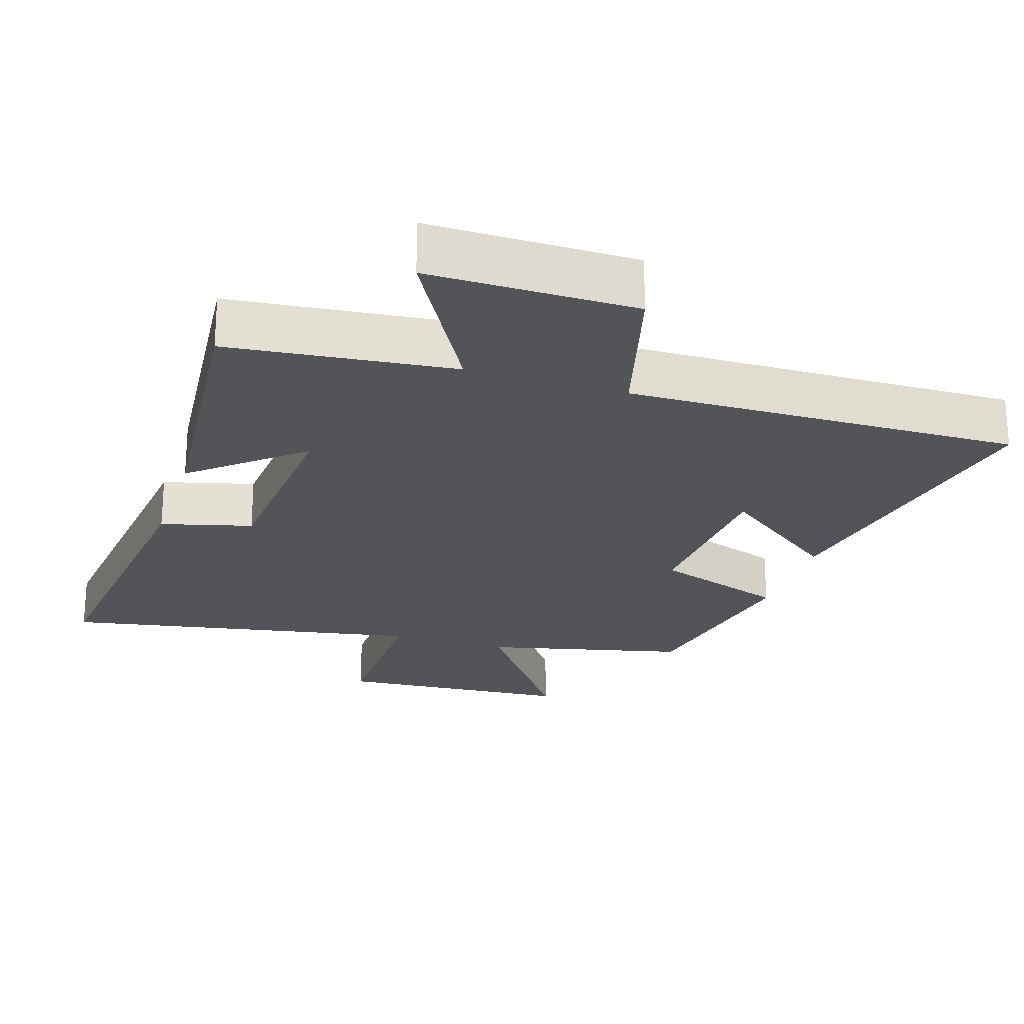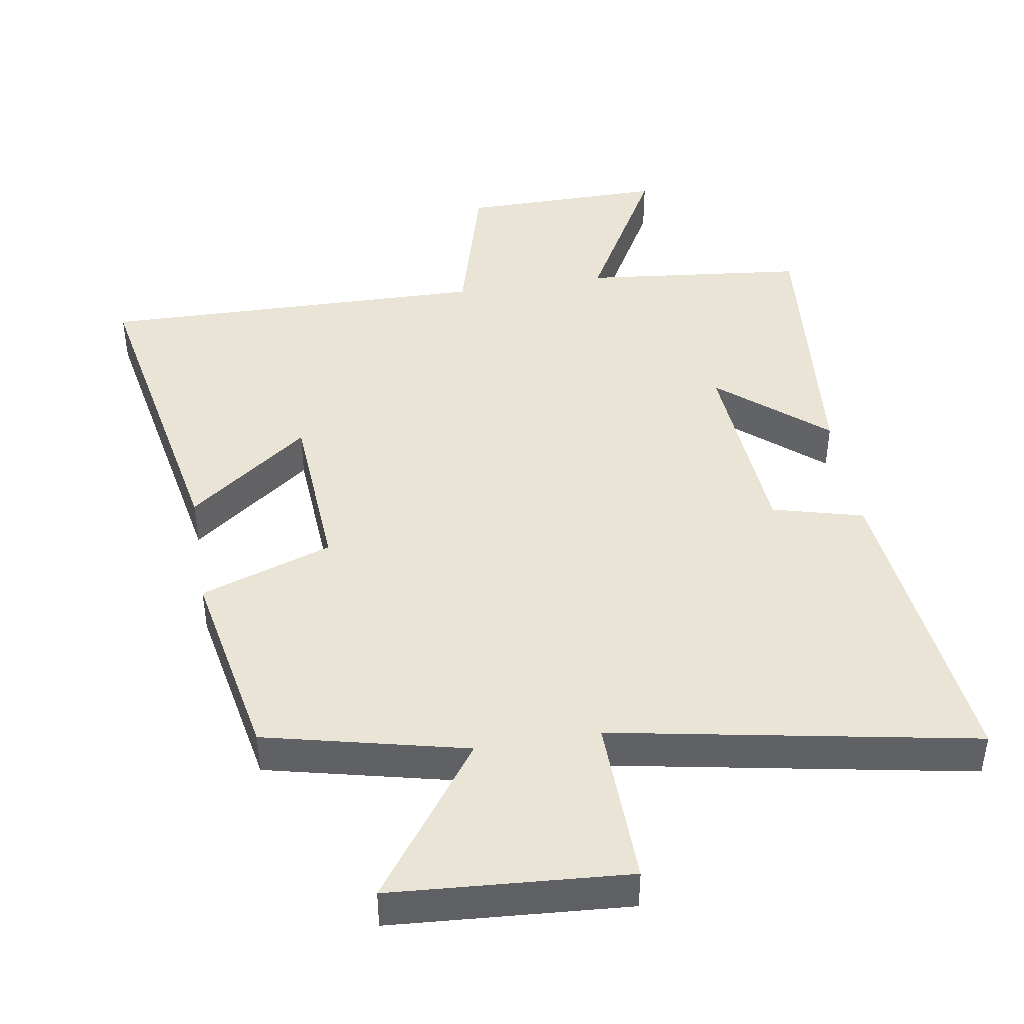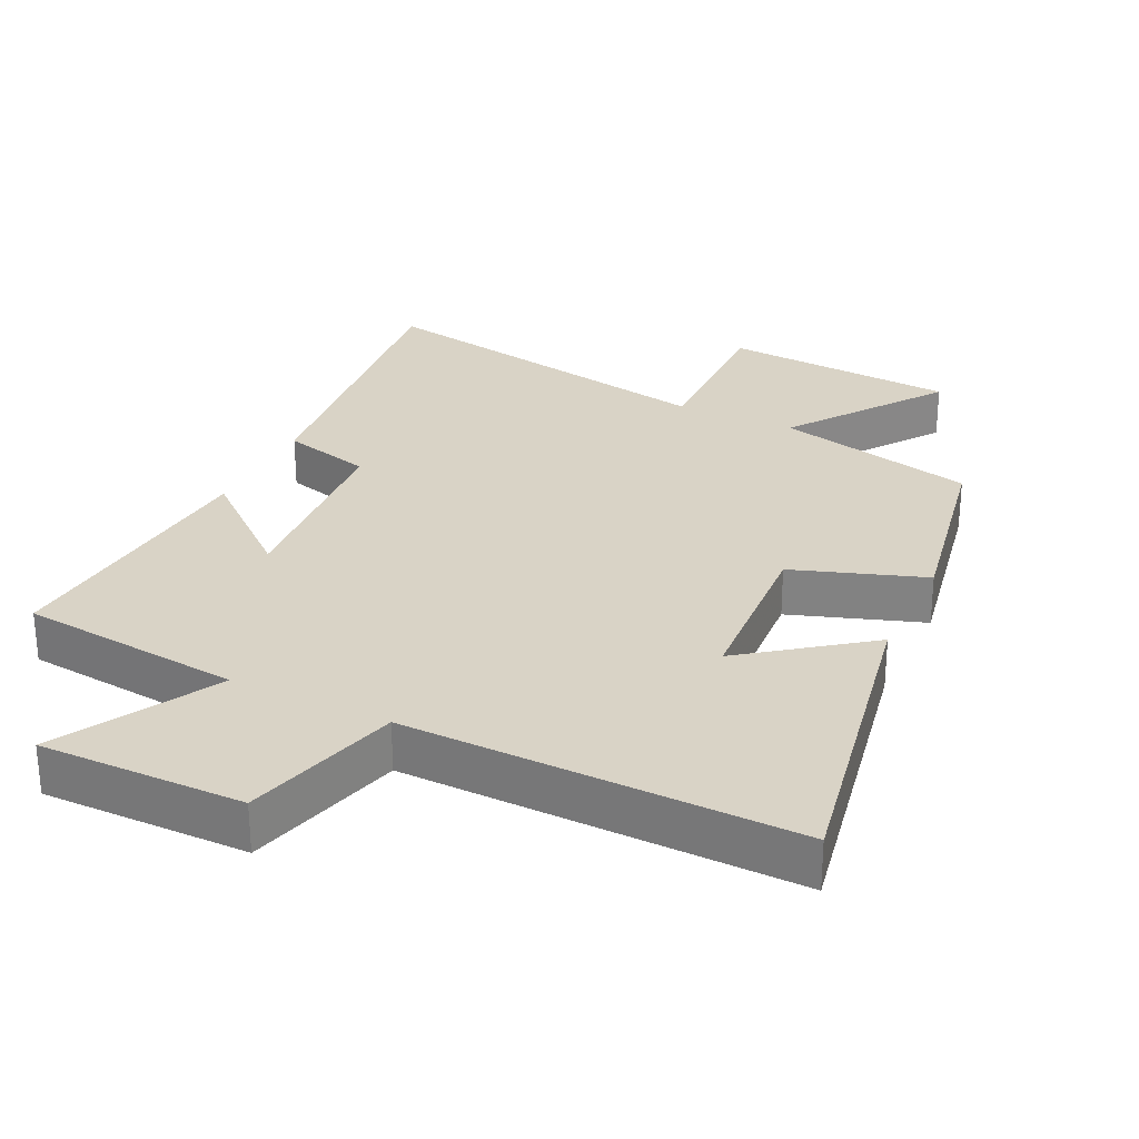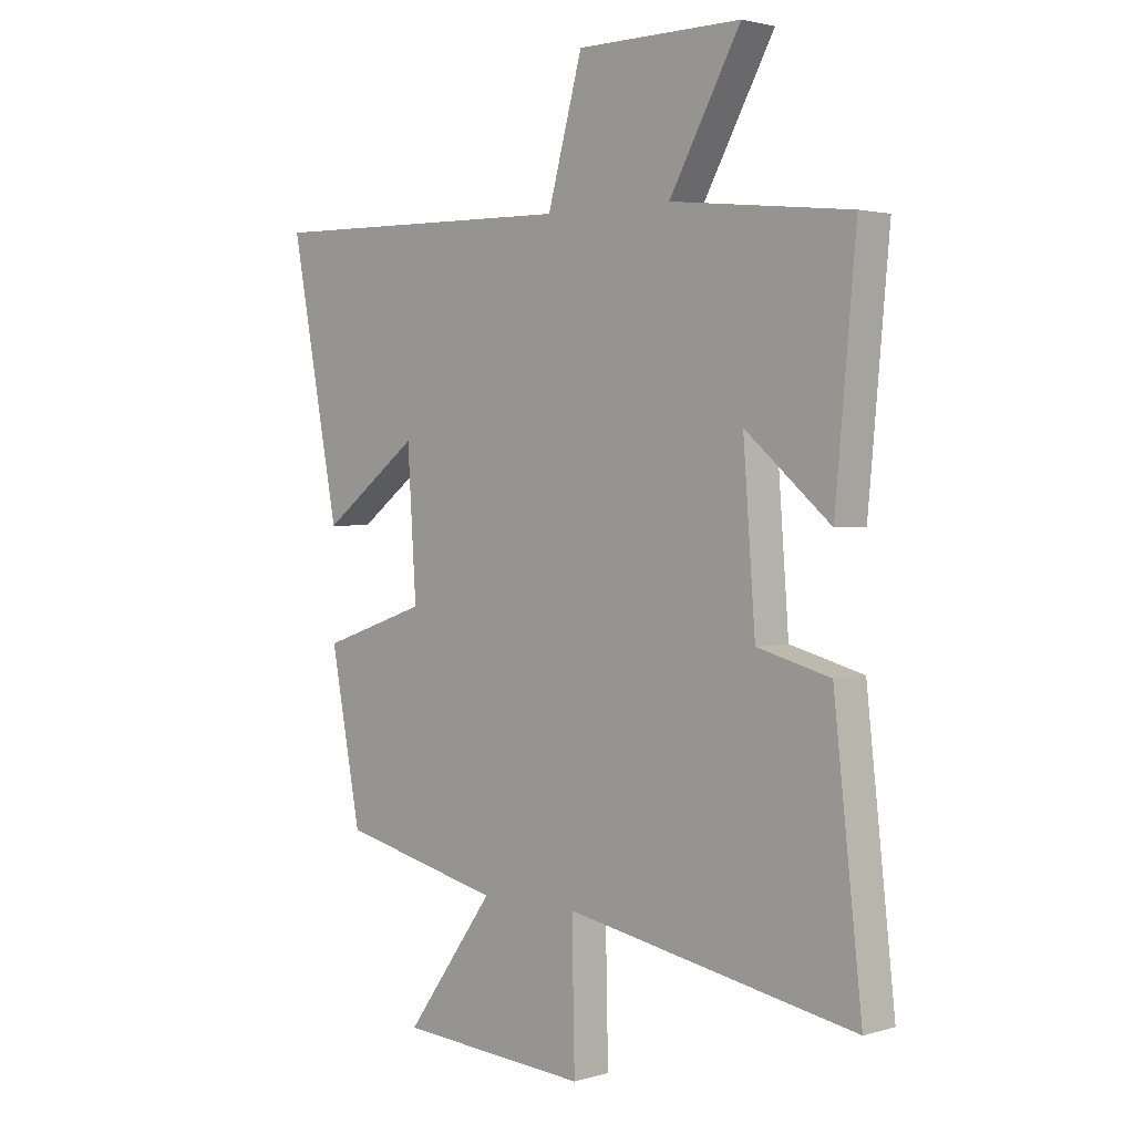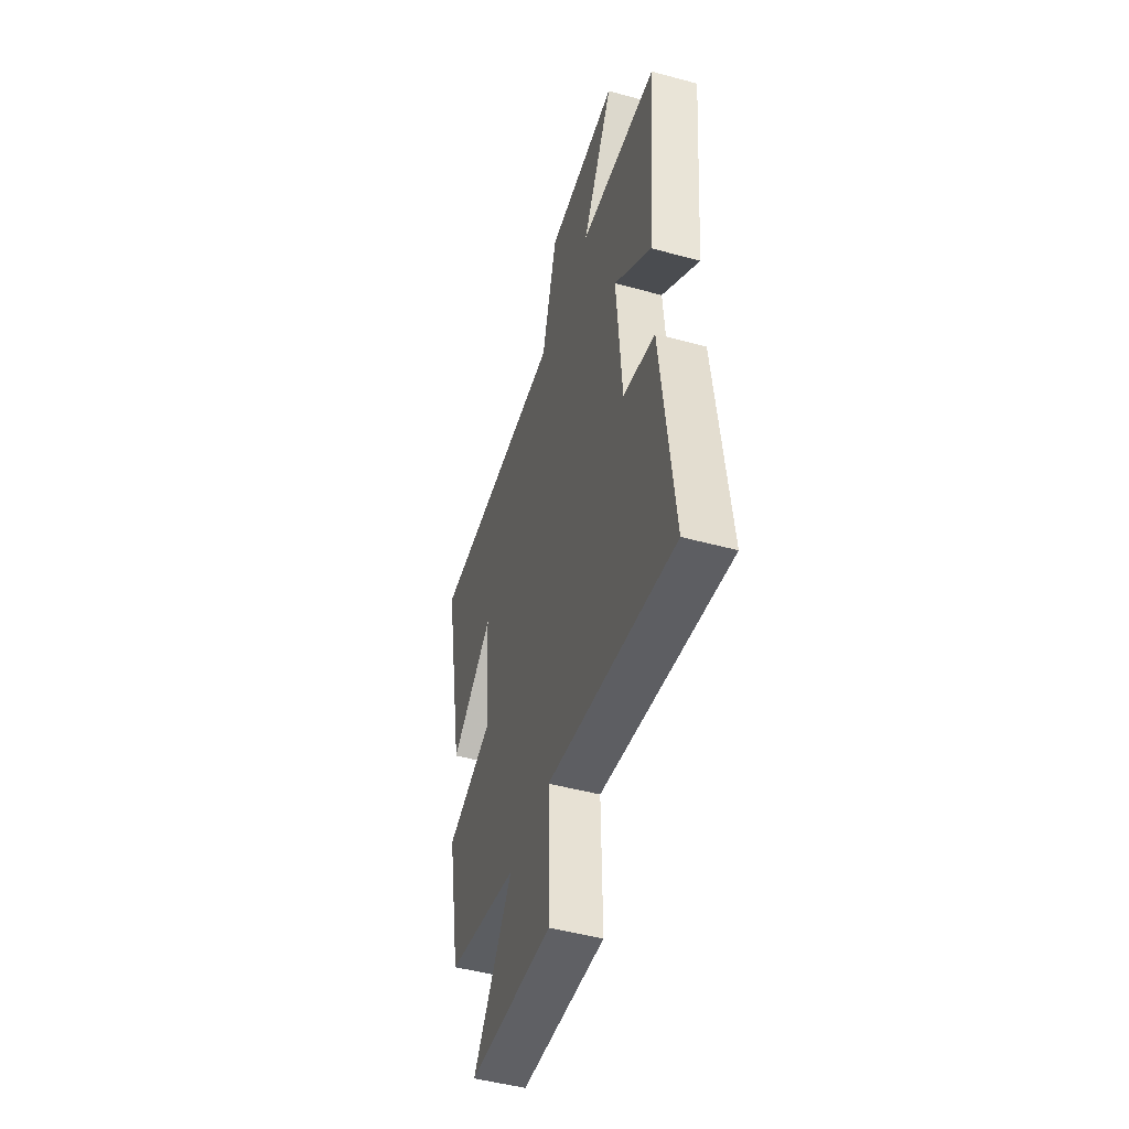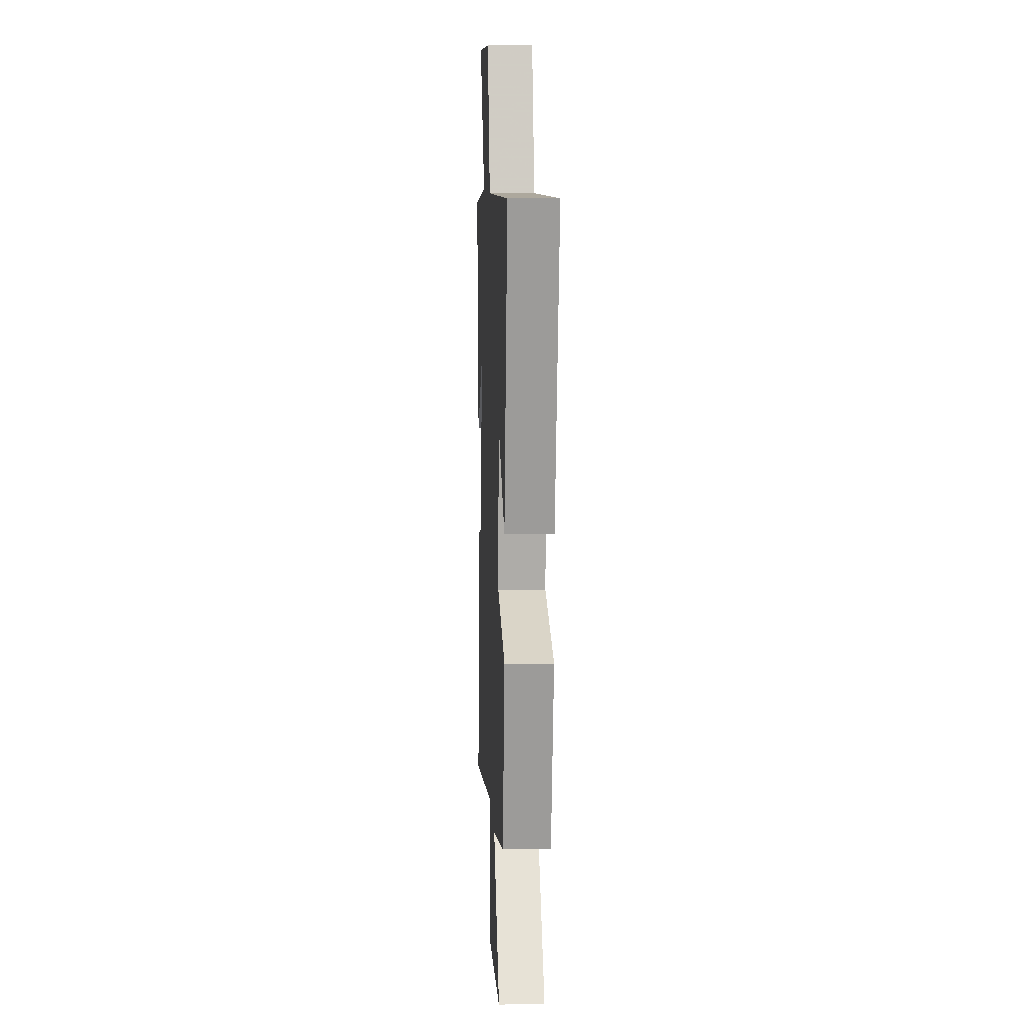
<metadata>
{"format":"obj","ext":"obj","renderer":"f3d","projection":"perspective","resolution":1024,"background":"white","views":[{"elev":-23.4,"azim":-17.8,"up":"+Y"},{"elev":43.7,"azim":170.7,"up":"+Y"},{"elev":28.3,"azim":25.6,"up":"+Y"},{"elev":2.2,"azim":-135.5,"up":"+Z"},{"elev":-48.9,"azim":-106.8,"up":"+Z"},{"elev":9.9,"azim":87.1,"up":"+Z"}]}
</metadata>
<code>
v -0.537 0.07 0.465
v -0.212 0.07 0.5
v -0.341 0.07 0.731
v -0.043 0.07 0.729
v 0.02 0.07 0.5
v 0.588 0.07 0.511
v 0.5 0.07 0.045
v 0.324 0.07 0.177
v 0.308 0.07 -0.075
v 0.5 0.07 -0.141
v 0.445 0.07 -0.431
v 0.152 0.07 -0.5
v 0.313 0.07 -0.723
v -0.031 0.07 -0.747
v -0.026 0.07 -0.5
v -0.551 0.07 -0.597
v -0.5 0.07 -0.138
v -0.368 0.07 -0.103
v -0.346 0.07 0.189
v -0.5 0.07 0.058
v -0.537 0 0.465
v -0.212 0 0.5
v -0.341 0 0.731
v -0.043 0 0.729
v 0.02 0 0.5
v 0.588 0 0.511
v 0.5 0 0.045
v 0.324 0 0.177
v 0.308 0 -0.075
v 0.5 0 -0.141
v 0.445 0 -0.431
v 0.152 0 -0.5
v 0.313 0 -0.723
v -0.031 0 -0.747
v -0.026 0 -0.5
v -0.551 0 -0.597
v -0.5 0 -0.138
v -0.368 0 -0.103
v -0.346 0 0.189
v -0.5 0 0.058
f 19 20 1 2
f 18 19 2
f 15 16 17 18
f 15 18 2
f 12 13 14 15
f 12 15 2
f 9 10 11 12
f 8 9 12 2
f 5 6 7 8
f 5 8 2 3
f 3 4 5
f 22 21 40 39
f 22 39 38
f 38 37 36 35
f 22 38 35
f 35 34 33 32
f 22 35 32
f 32 31 30 29
f 22 32 29 28
f 28 27 26 25
f 23 22 28 25
f 25 24 23
f 1 21 22 2
f 2 22 23 3
f 3 23 24 4
f 4 24 25 5
f 5 25 26 6
f 6 26 27 7
f 7 27 28 8
f 8 28 29 9
f 9 29 30 10
f 10 30 31 11
f 11 31 32 12
f 12 32 33 13
f 13 33 34 14
f 14 34 35 15
f 15 35 36 16
f 16 36 37 17
f 17 37 38 18
f 18 38 39 19
f 19 39 40 20
f 20 40 21 1

</code>
